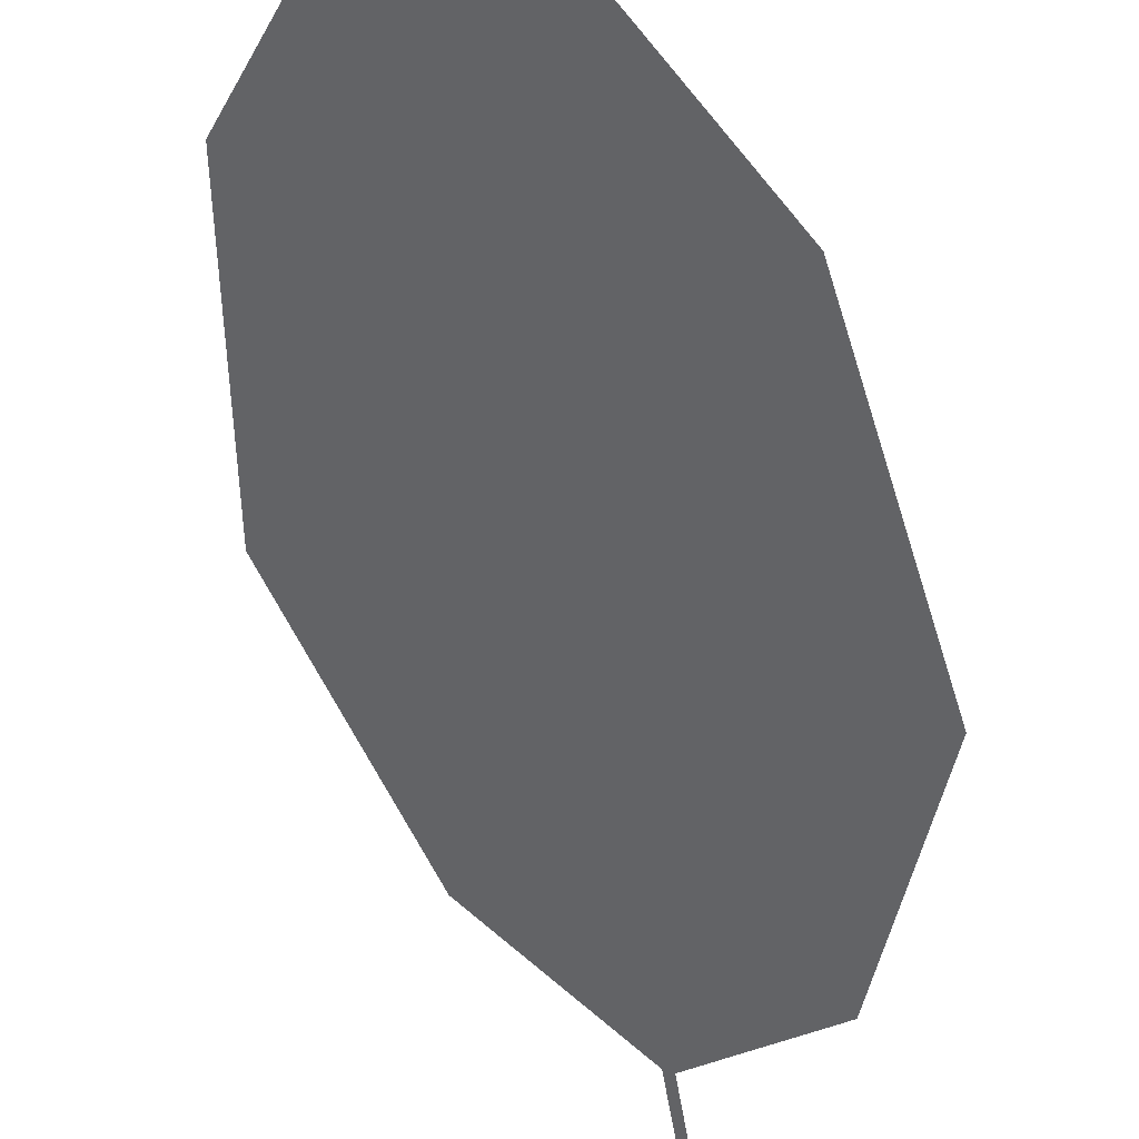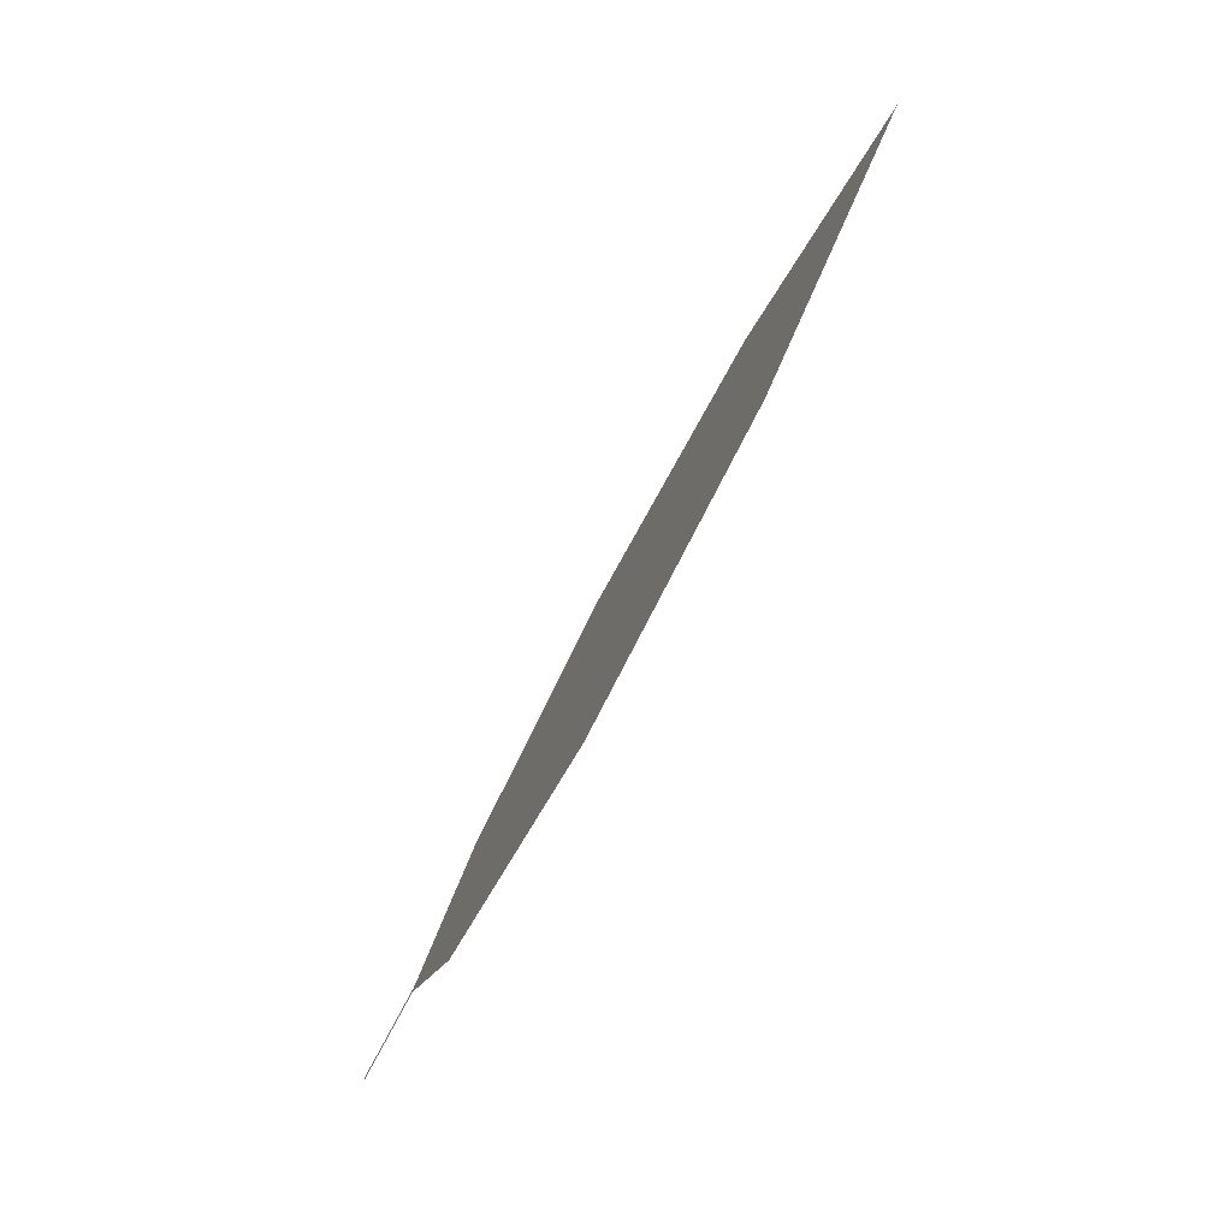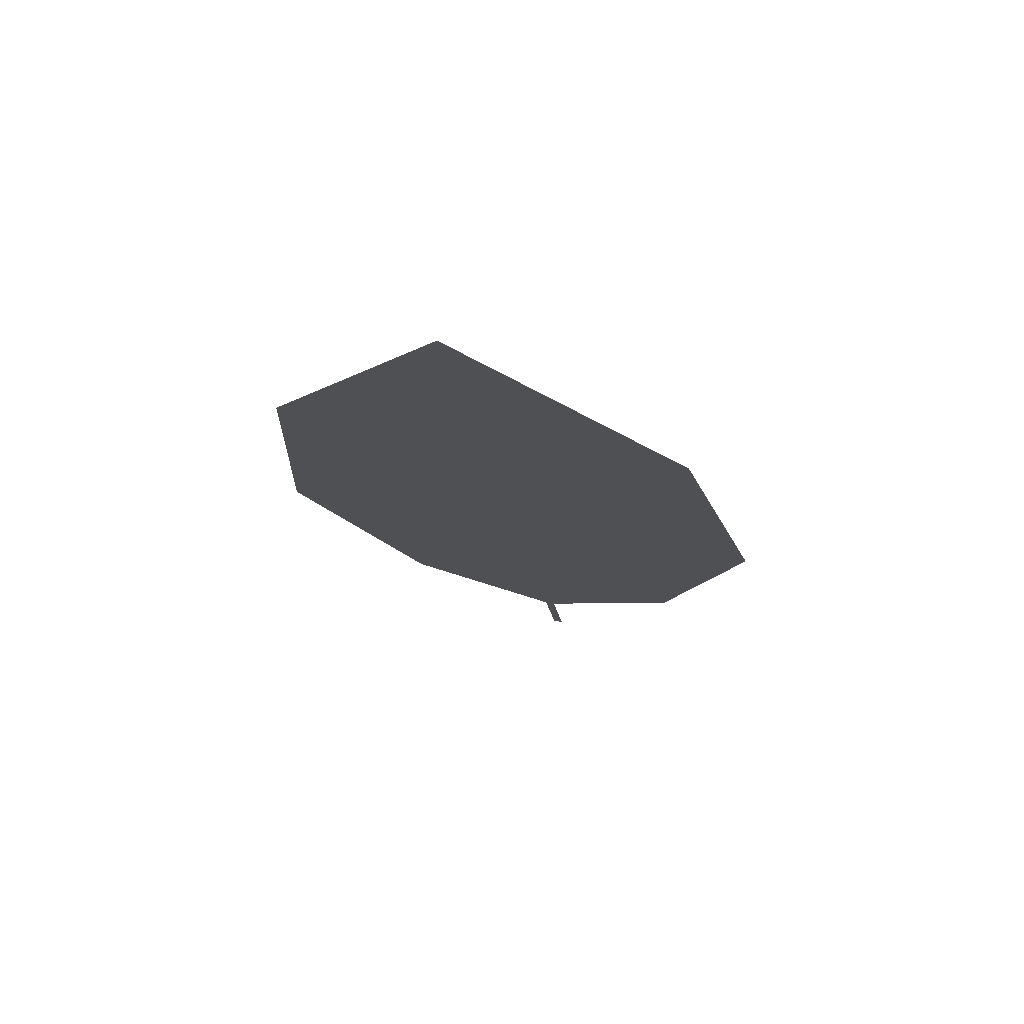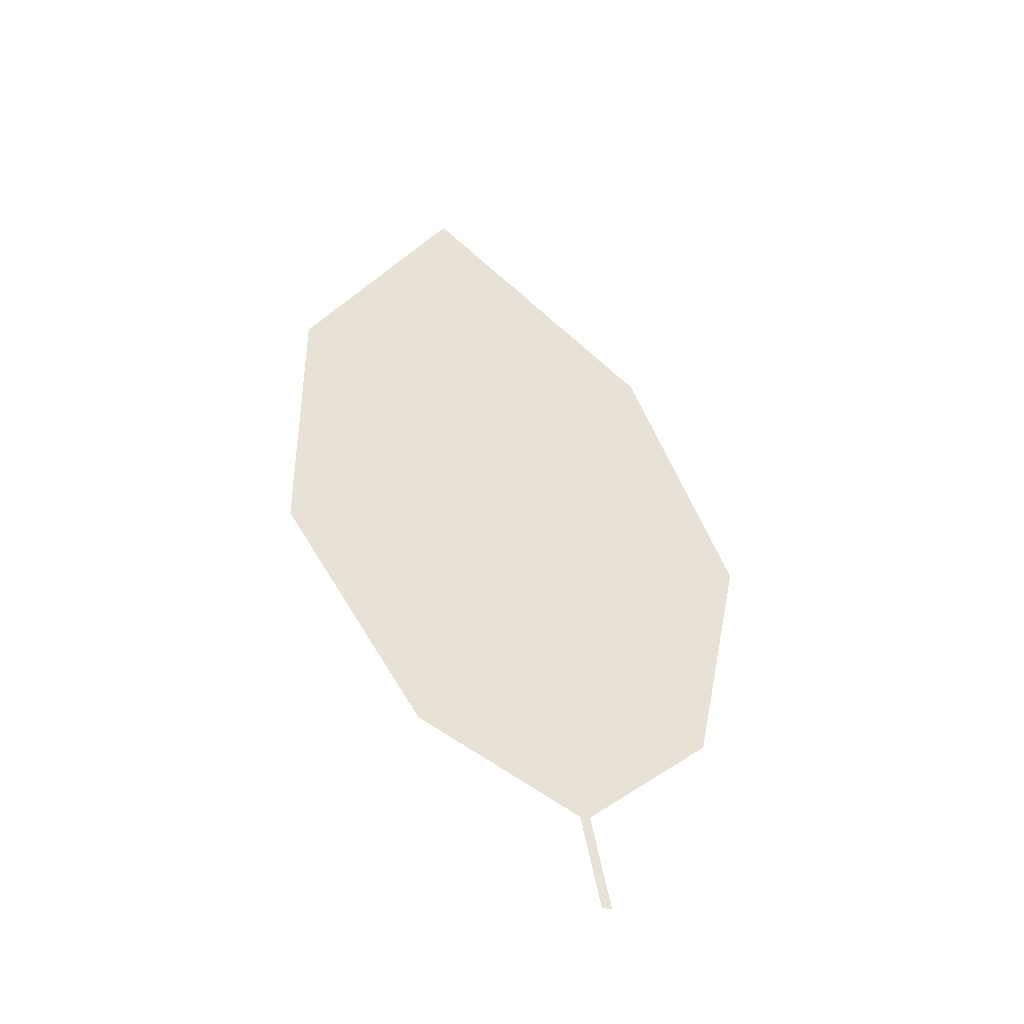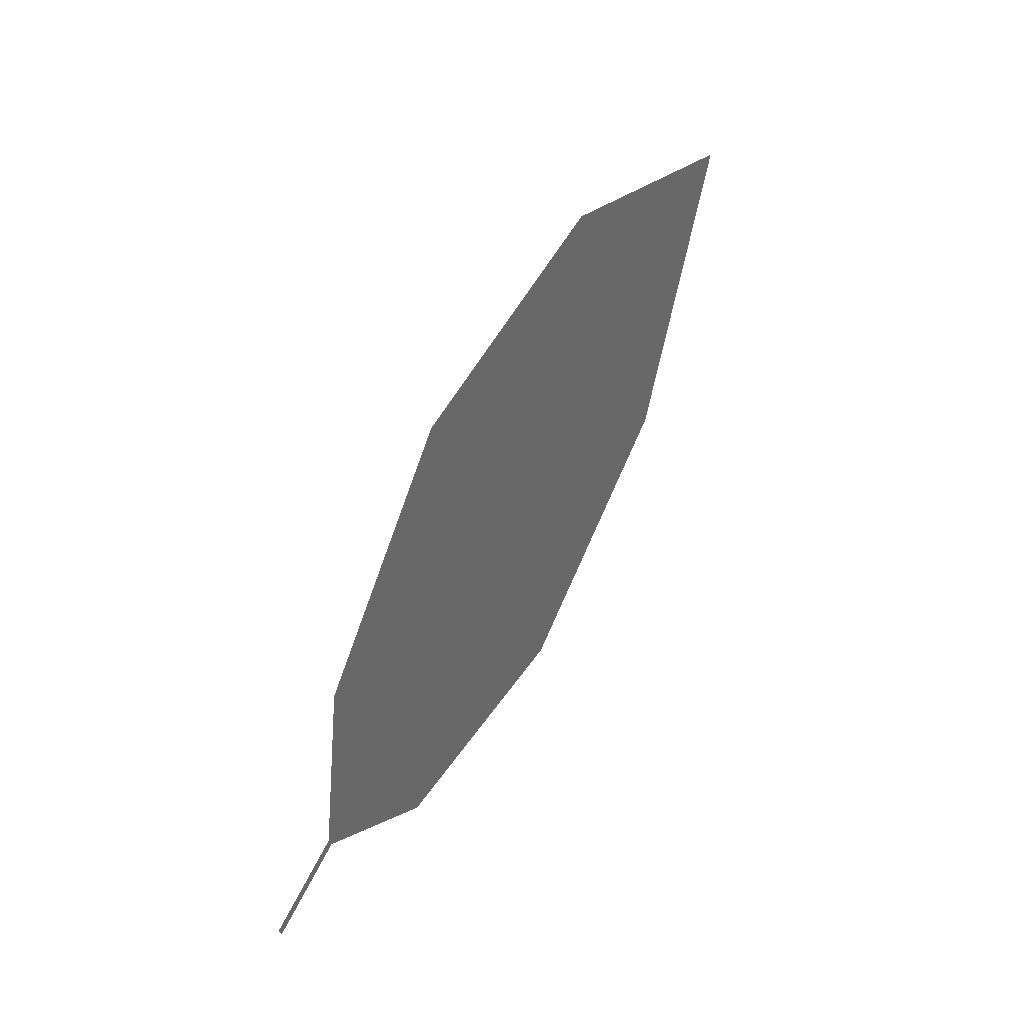
<metadata>
{"format":"obj","ext":"obj","renderer":"f3d","projection":"perspective","resolution":1024,"background":"white","views":[{"elev":-29.5,"azim":23.6,"up":"+Y"},{"elev":12.1,"azim":65.5,"up":"+Z"},{"elev":46.2,"azim":167.7,"up":"+Z"},{"elev":-18.0,"azim":-48.4,"up":"+Z"},{"elev":-30.5,"azim":77.4,"up":"+Z"}]}
</metadata>
<code>
o Leaves.038_leaves.038
v 0.06688 0.2292 1.523
v 0.07008 0.2354 1.536
v 0.06554 0.2298 1.523
v 0.06874 0.236 1.536
v 0.05249 0.2514 1.55
v 0.06337 0.2886 1.622
v 0.117 0.2633 1.621
v 0.09817 0.2914 1.654
v 0.04707 0.2732 1.583
v 0.1141 0.2415 1.581
v 0.09271 0.2324 1.549
f 1 2 4 3
f 7 6 4 2
f 6 9 5 4
f 7 8 6
f 2 11 10 7

</code>
